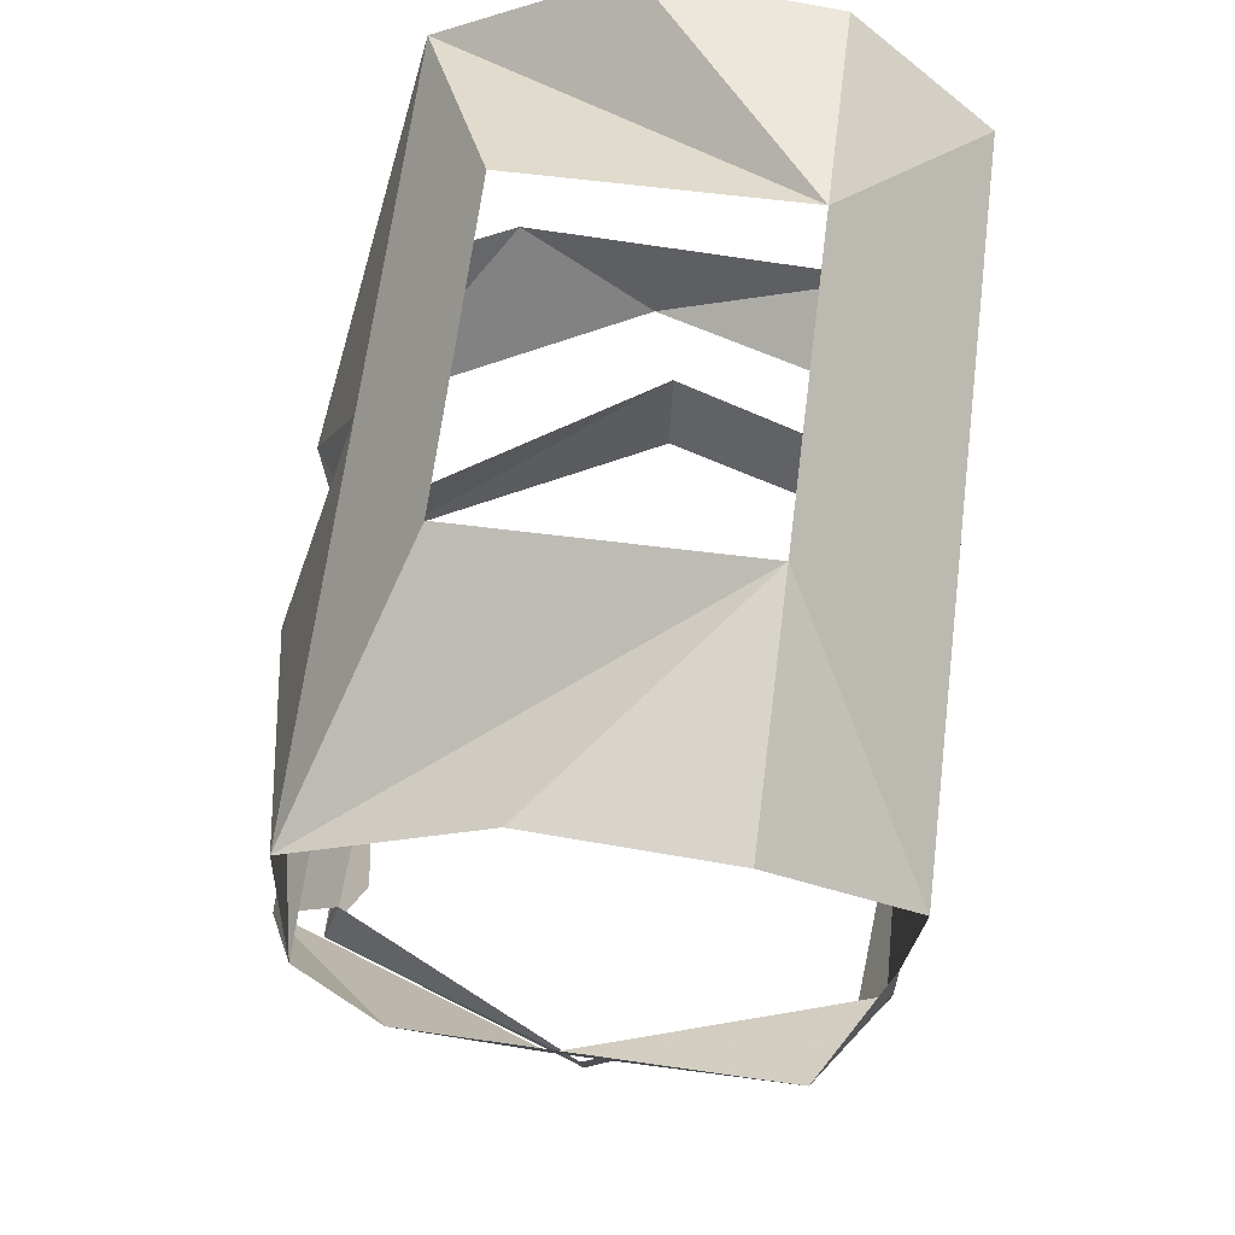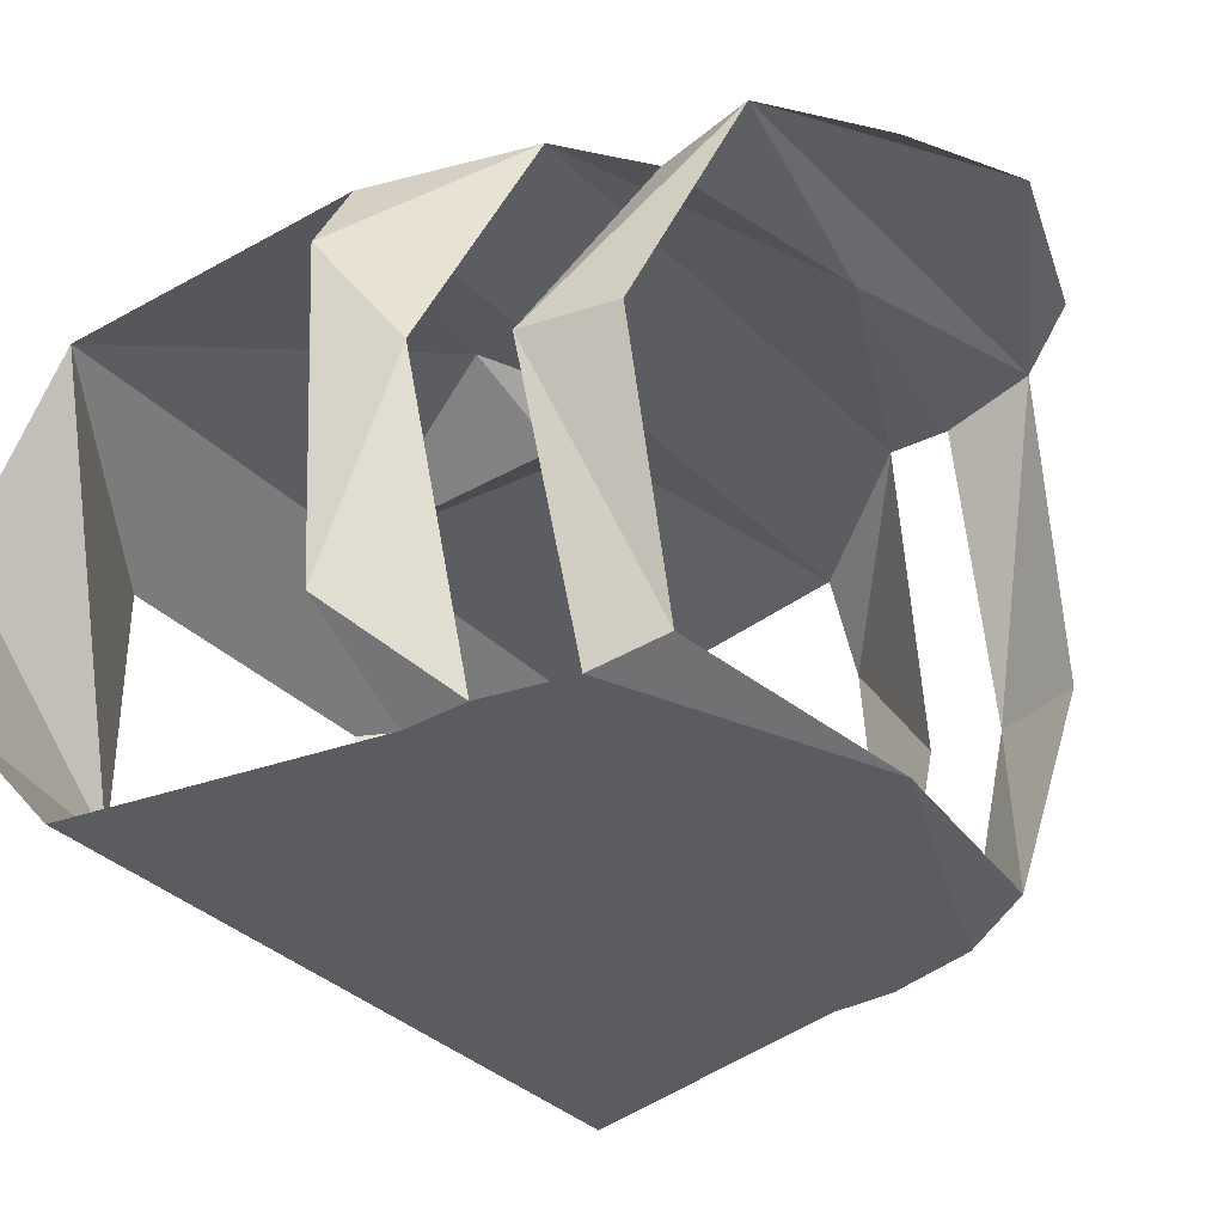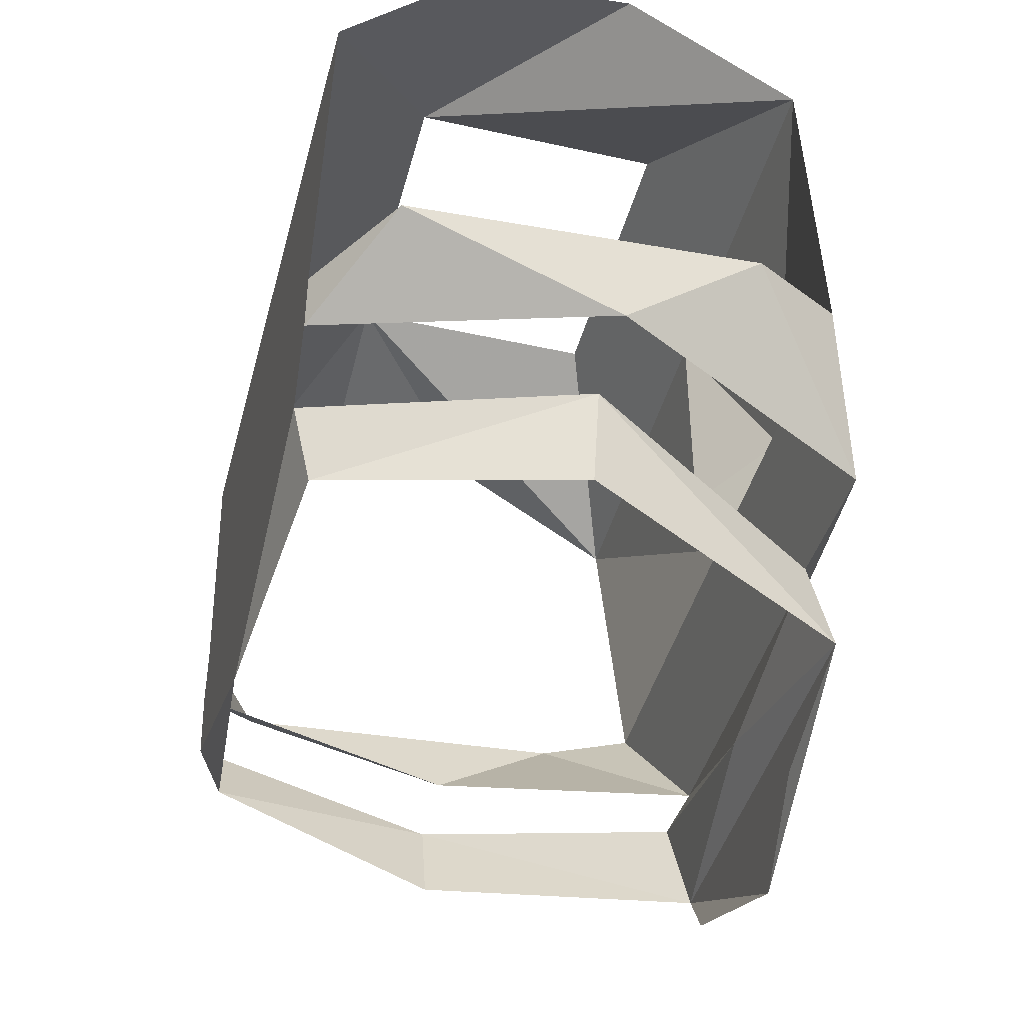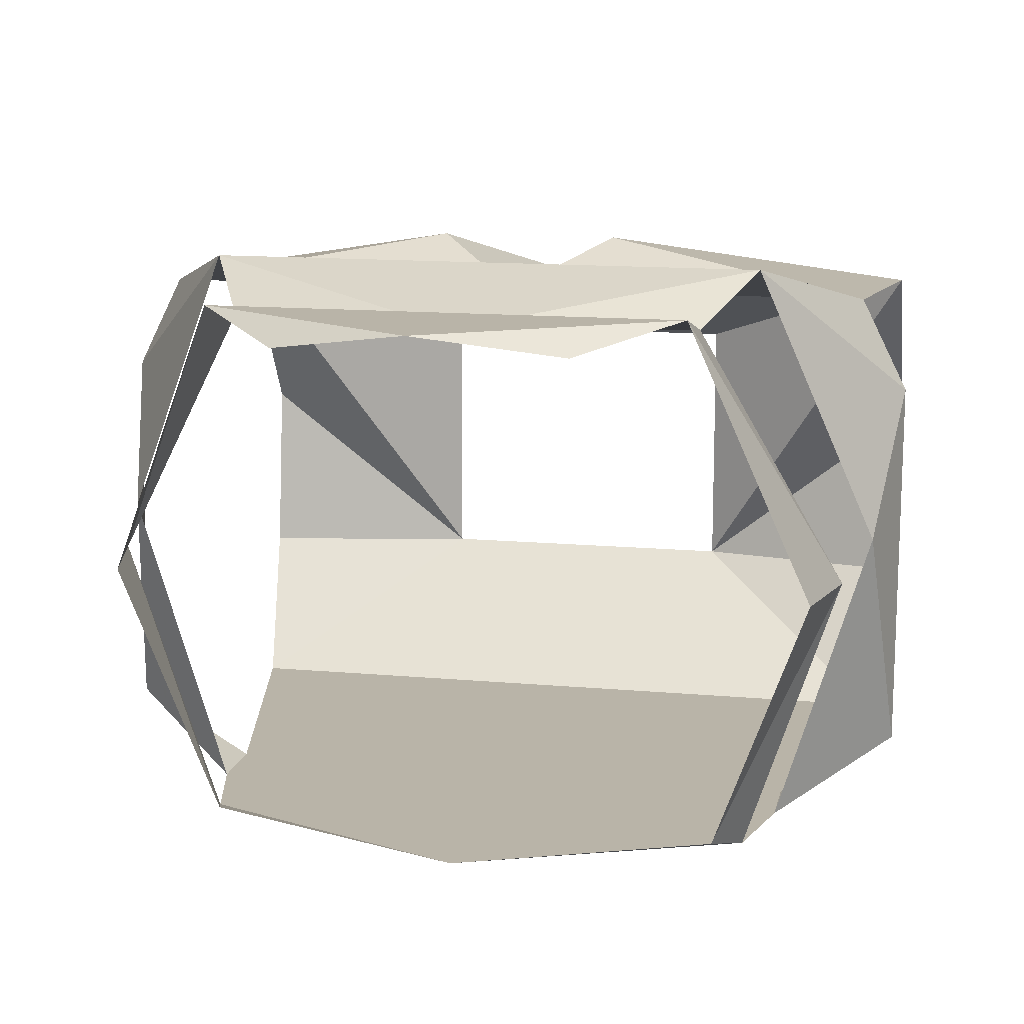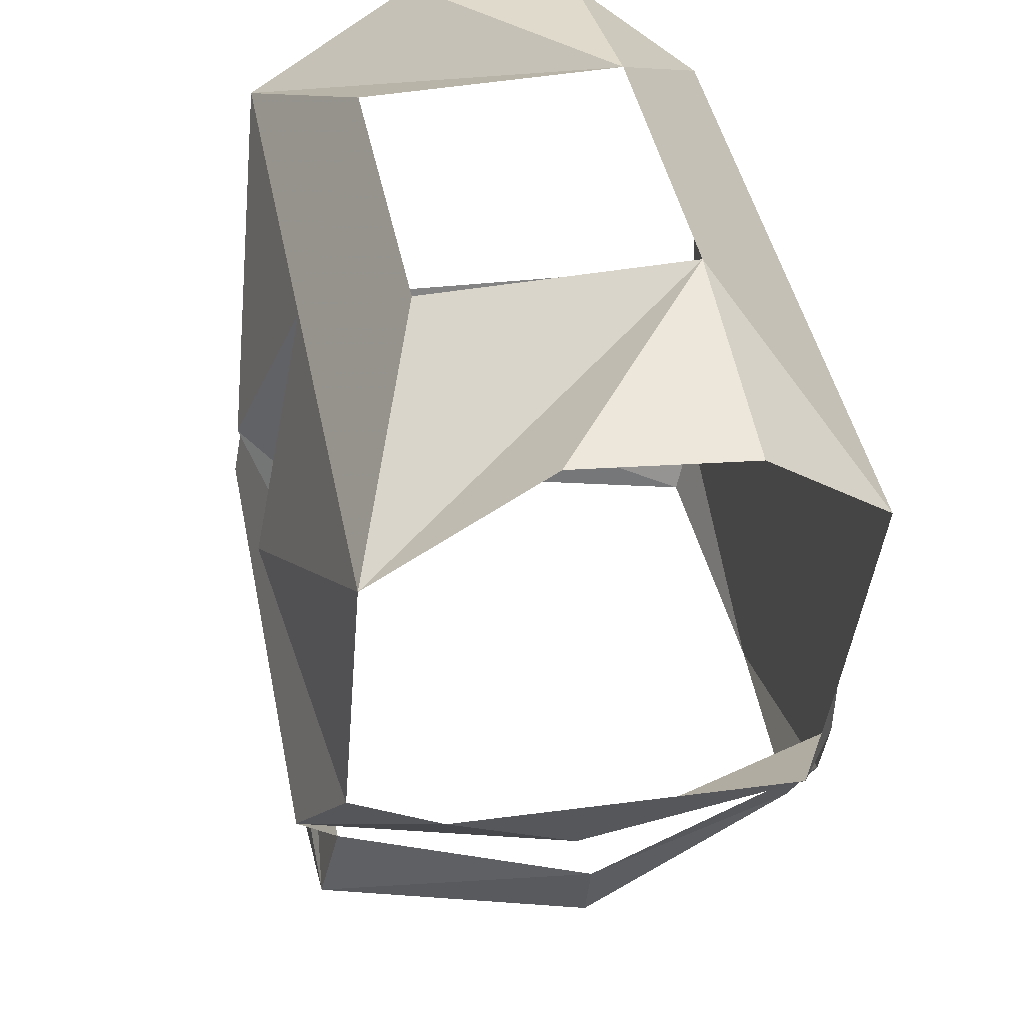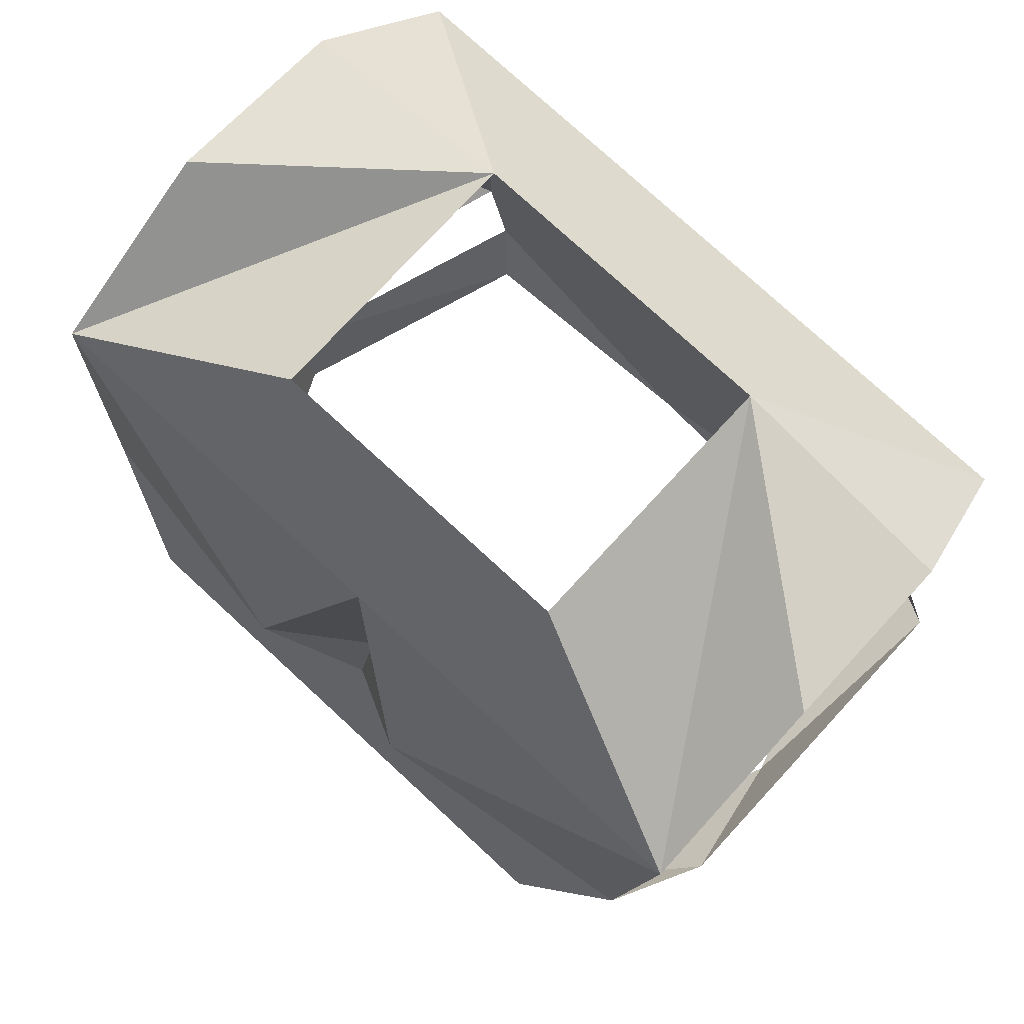
<metadata>
{"format":"obj","ext":"obj","renderer":"f3d","projection":"perspective","resolution":1024,"background":"white","views":[{"elev":63.9,"azim":-82.8,"up":"+Z"},{"elev":-34.9,"azim":127.5,"up":"+Y"},{"elev":-43.3,"azim":75.3,"up":"+Z"},{"elev":13.3,"azim":-168.2,"up":"+Y"},{"elev":44.7,"azim":-101.4,"up":"+Z"},{"elev":76.6,"azim":-137.3,"up":"+Z"}]}
</metadata>
<code>
v 0 0.1797 -0.1016
v 0.09375 0.1953 -0.05469
v -0.09375 0.1953 -0.05469
v -0.07812 0.1797 -0.08594
v -0.07812 0.1875 -0.1172
v 0.07812 0.1875 -0.1172
v 0.07812 0.1797 -0.08594
v 0 0.1797 -0.007812
v -0.125 0.1797 -0.007812
v -0.1406 0.1484 -0.007812
v -0.1328 0.1016 -0.03906
v -0.03125 0.1953 0.02344
v -0.1328 0.1719 0.1016
v 0 0.1719 0.1016
v -0.05469 0.1406 0.1484
v -0.05469 0.04688 0.1484
v -0.1328 0.1094 0.1406
v 0.05469 0.1406 0.1484
v 0.1328 0.1719 0.1016
v 0.05469 0.04688 0.1484
v 0.03125 0.1953 0.02344
v 0.125 0.1797 -0.007812
v 0.1406 0.1484 -0.007812
v 0.04688 0.1797 -0.1484
v 0 0.1875 -0.1641
v -0.04688 0.1797 -0.1484
v 0 0.1719 0.01562
v 0.1016 0 -0.01562
v -0.1016 0 -0.01562
v 0 0 0.09375
v 0.125 0 0.09375
v 0 0 -0.1094
v -0.1016 0 -0.03906
v -0.1406 0.02344 -0.01562
v -0.09375 0 -0.07031
v -0.08594 0.007812 -0.09375
v -0.125 0.09375 -0.07031
v -0.125 0 0.09375
v 0.1328 0.1094 0.1406
v 0.1328 0.04688 0.1328
v -0.1328 0.04688 0.1328
v 0.1016 0 -0.03906
v 0.1406 0.02344 -0.01562
v 0.1328 0.1016 -0.03906
v 0.09375 0 -0.07031
v 0.08594 0.007812 -0.09375
v 0.125 0.09375 -0.07031
v 0.1172 0.09375 -0.1016
v -0.1172 0.09375 -0.1016
f 1 2 3
f 1 3 4
f 1 4 5
f 1 5 6
f 1 6 7
f 1 7 2
f 1 2 7
f 1 7 6
f 1 6 5
f 1 5 4
f 1 4 3
f 1 3 2
f 2 3 8
f 2 8 3
f 3 8 9
f 3 9 10
f 3 10 11
f 3 11 10
f 3 10 9
f 3 9 8
f 8 9 12
f 8 12 9
f 9 12 13
f 9 13 12
f 12 13 14
f 12 14 13
f 13 14 15
f 13 15 16
f 13 16 17
f 13 17 16
f 13 16 15
f 13 15 14
f 14 15 18
f 14 18 15
f 18 14 19
f 18 19 20
f 18 20 19
f 18 19 14
f 14 19 21
f 14 21 19
f 19 21 22
f 19 22 21
f 21 22 8
f 21 8 22
f 22 8 2
f 22 2 23
f 22 23 2
f 22 2 8
f 24 6 25
f 24 25 6
f 6 25 5
f 6 5 25
f 25 5 26
f 25 26 5
f 27 14 12
f 27 12 8
f 27 8 21
f 27 21 14
f 27 14 21
f 27 21 8
f 27 8 12
f 27 12 14
f 28 29 30
f 28 30 31
f 28 31 30
f 28 30 29
f 28 29 32
f 28 32 29
f 29 32 33
f 29 33 34
f 29 34 33
f 29 33 32
f 32 33 35
f 32 35 33
f 35 32 36
f 35 36 37
f 35 37 36
f 35 36 32
f 30 29 38
f 30 38 16
f 30 16 20
f 30 20 31
f 30 31 20
f 30 20 16
f 30 16 38
f 30 38 29
f 39 20 19
f 39 19 20
f 39 20 40
f 39 40 20
f 20 40 31
f 20 31 40
f 17 16 41
f 17 41 16
f 16 41 38
f 16 38 41
f 28 42 32
f 28 32 42
f 28 42 43
f 28 43 42
f 42 43 44
f 42 44 43
f 43 44 23
f 43 23 44
f 44 23 2
f 44 2 23
f 45 46 32
f 45 32 42
f 45 42 32
f 45 32 46
f 45 46 47
f 45 47 46
f 46 47 48
f 46 48 47
f 47 48 6
f 47 6 48
f 6 47 7
f 6 7 47
f 37 5 4
f 37 4 5
f 37 5 49
f 37 49 5
f 49 37 36
f 49 36 37
f 11 34 33
f 11 33 34
f 11 34 10
f 11 10 34

</code>
